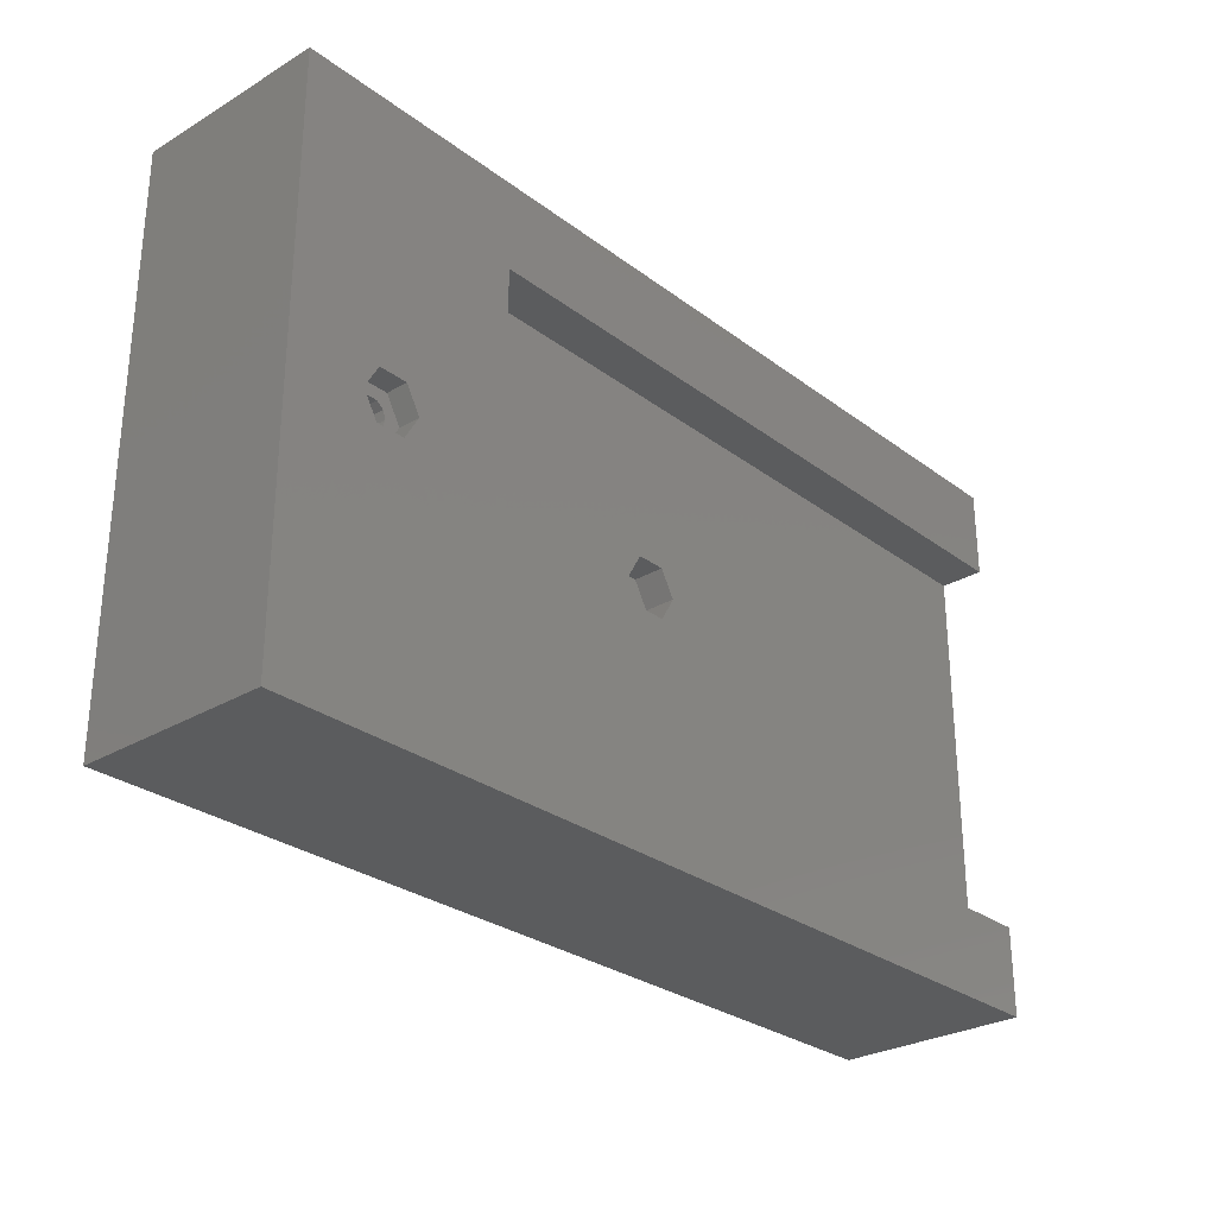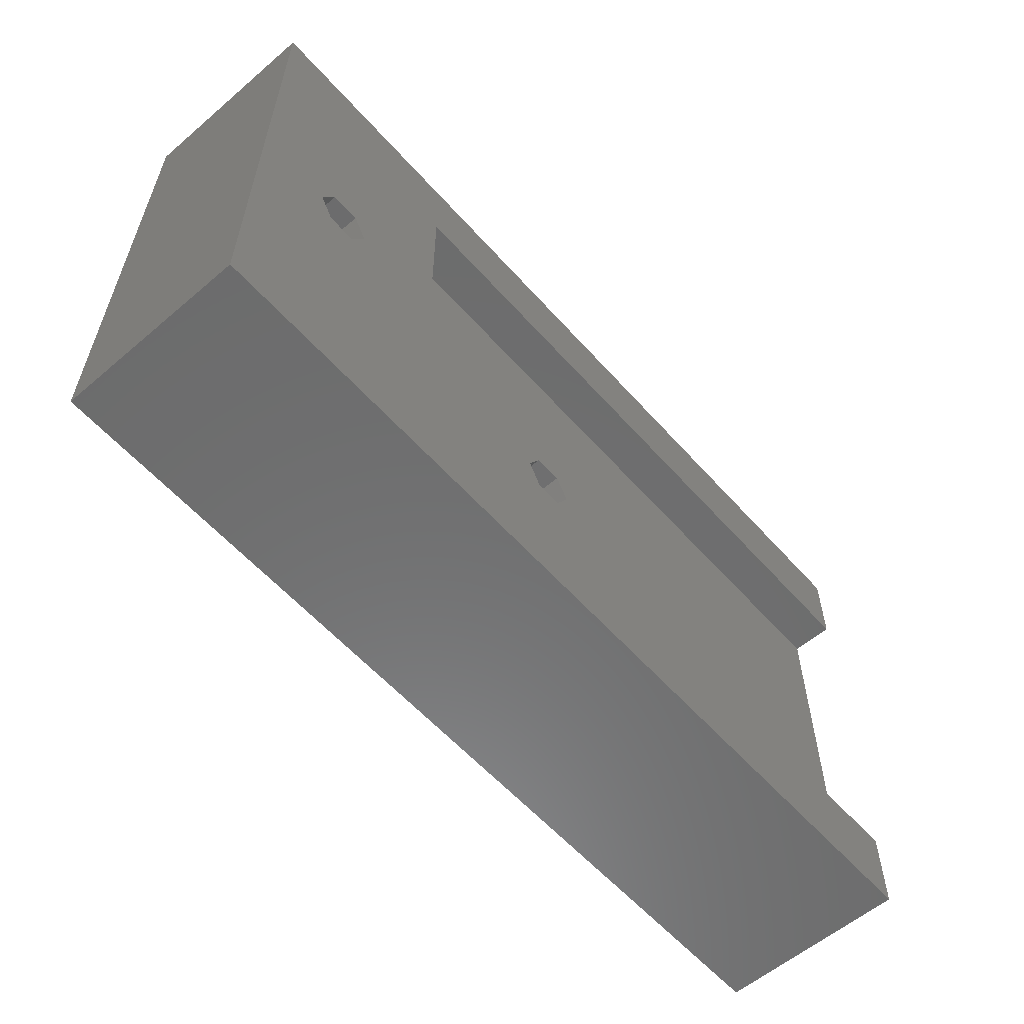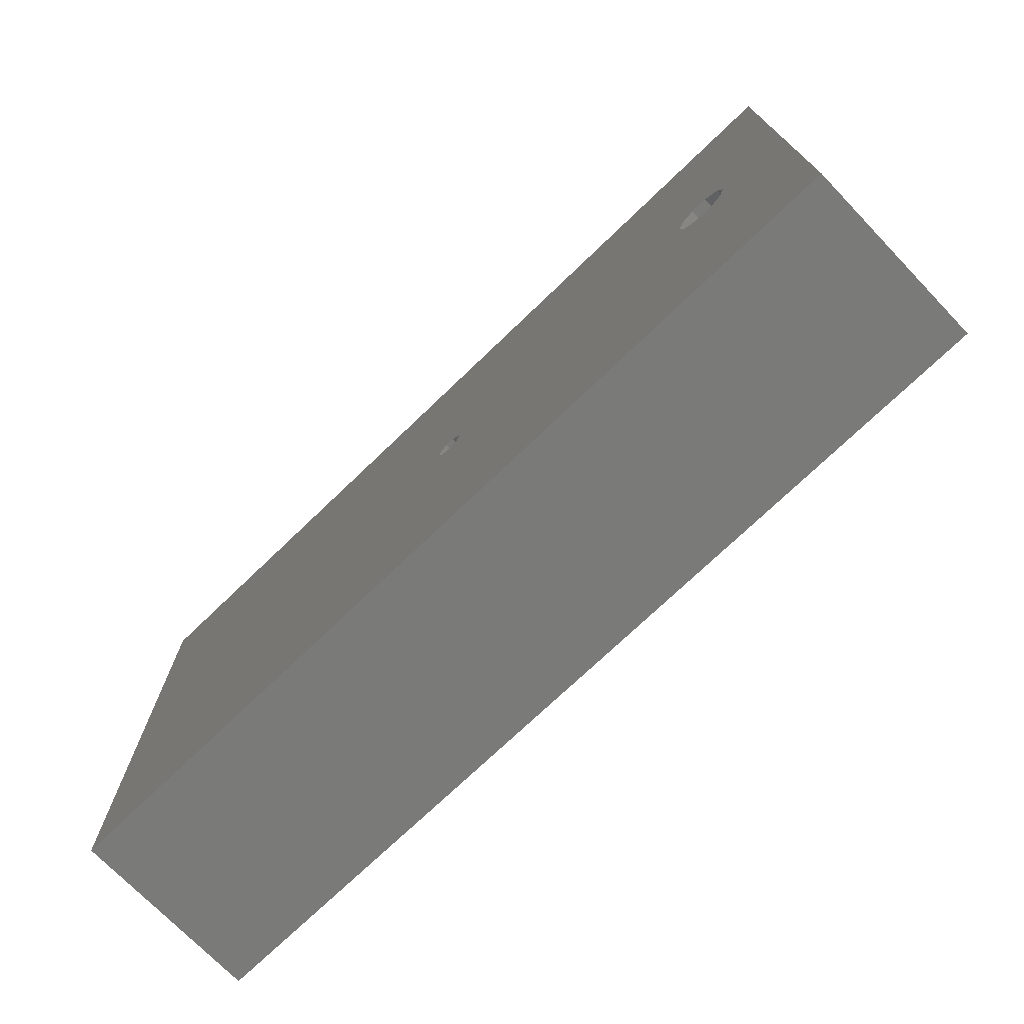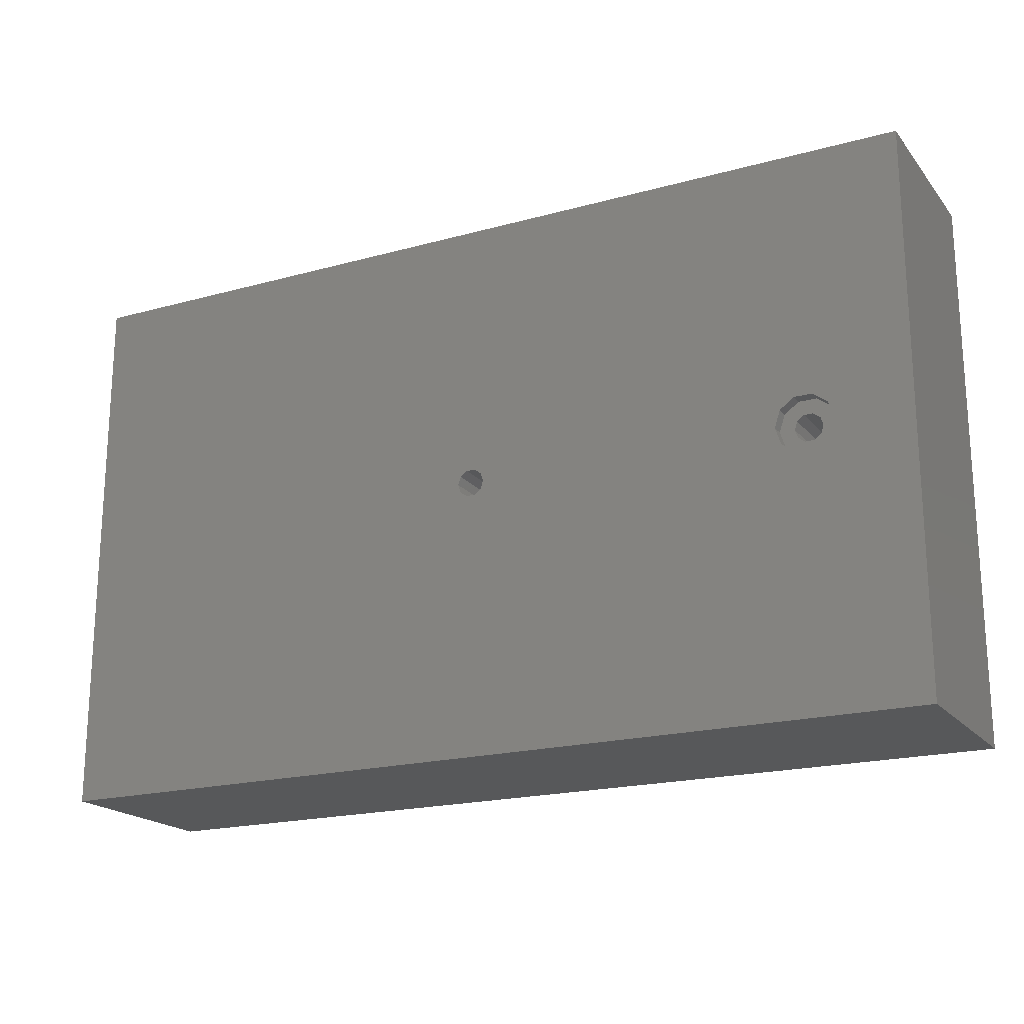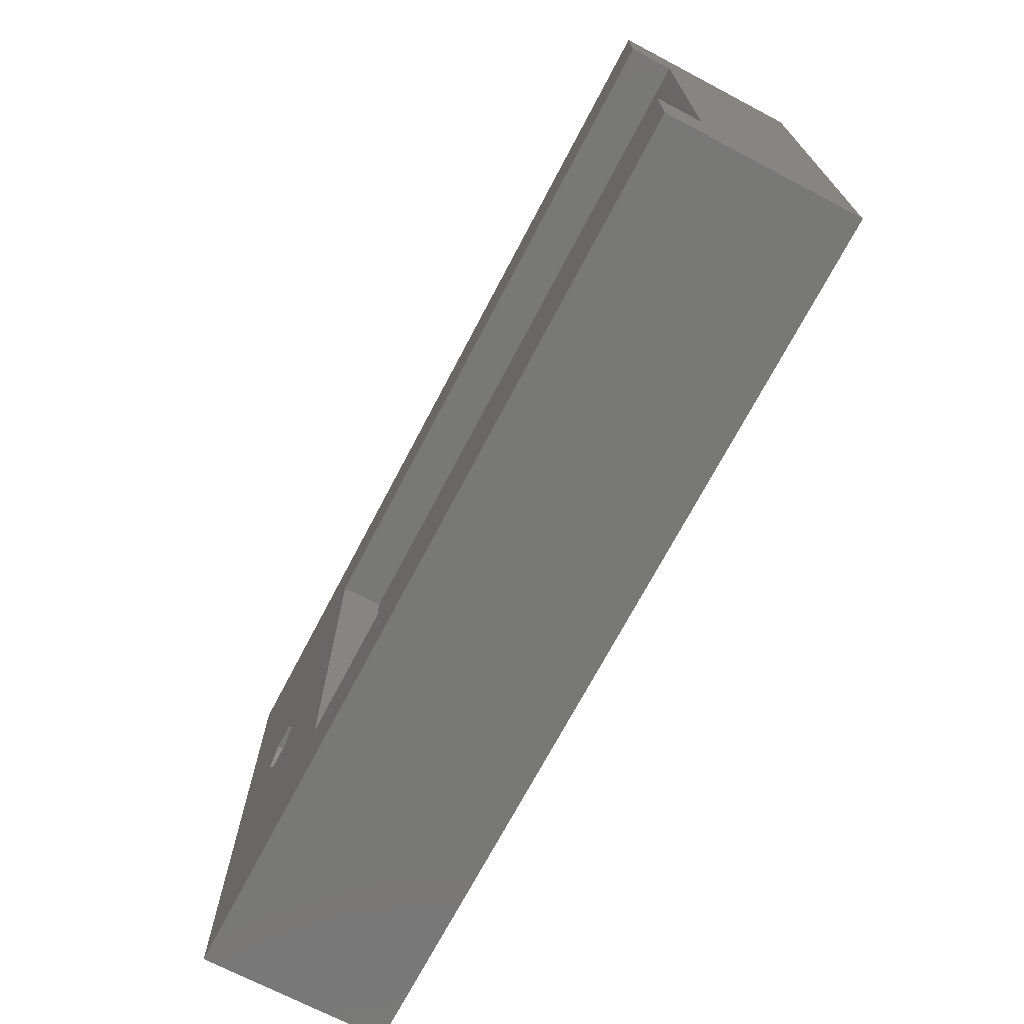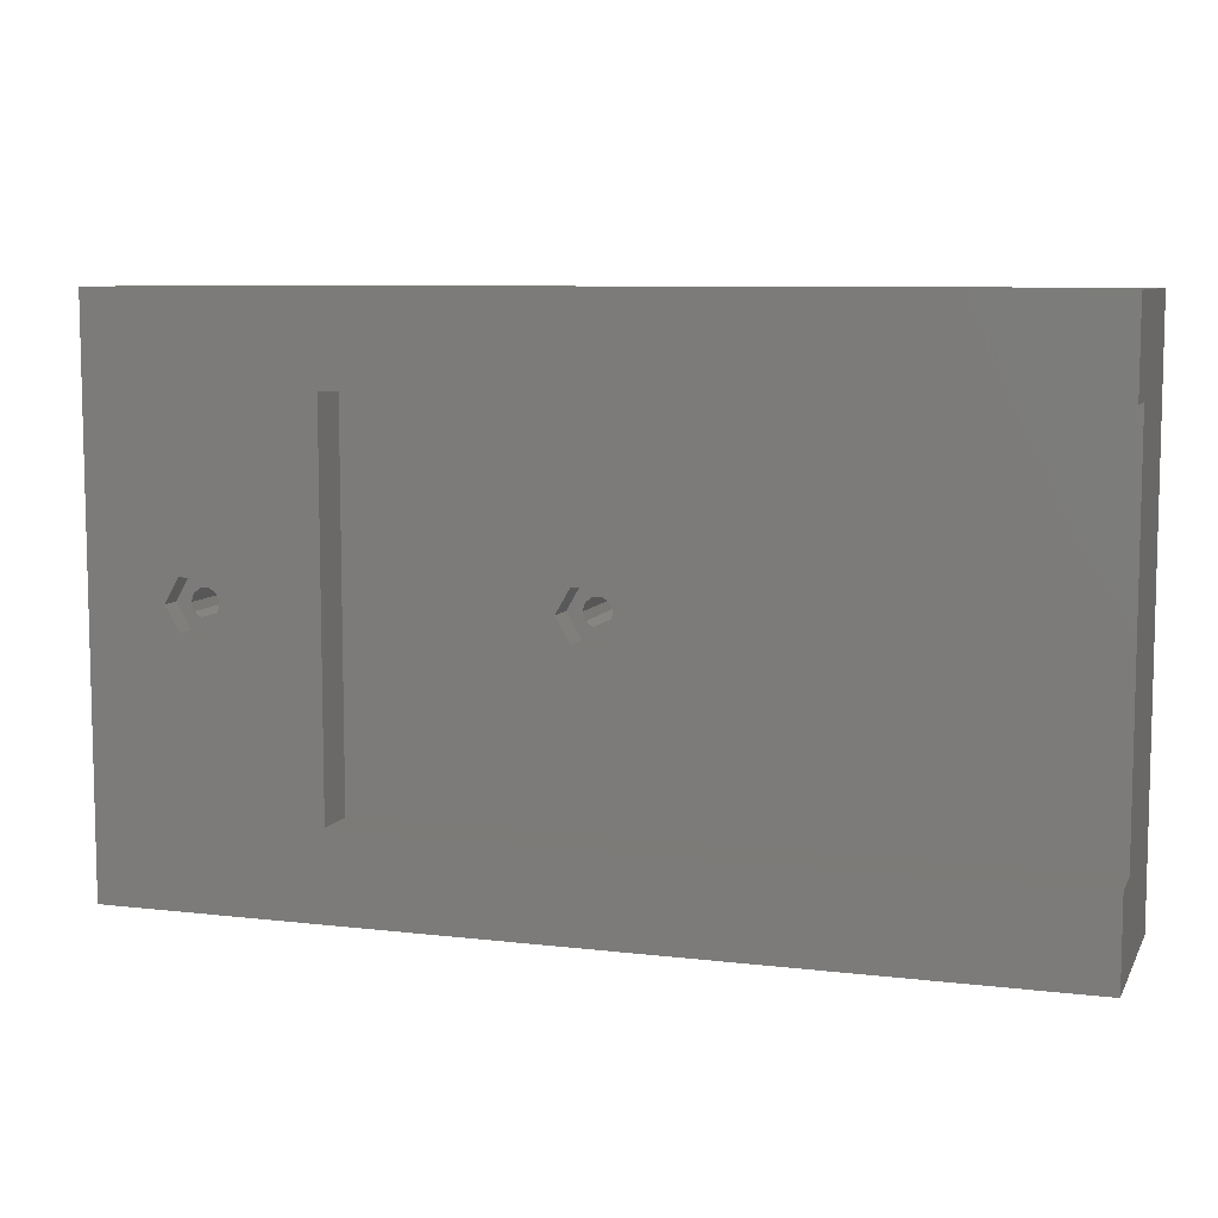
<metadata>
{"format":"stl","ext":"stl","renderer":"f3d","projection":"perspective","resolution":1024,"background":"white","views":[{"elev":-28.3,"azim":131.7,"up":"+Y"},{"elev":-58.5,"azim":131.3,"up":"+Y"},{"elev":-72.9,"azim":43.9,"up":"+Y"},{"elev":-19.5,"azim":27.2,"up":"+Y"},{"elev":-70.8,"azim":-117.7,"up":"+Y"},{"elev":8.1,"azim":-161.9,"up":"+Y"}]}
</metadata>
<code>
# stl→obj: 100 verts, 204 faces
v 104.7 -1.282e-14 -17
v 104.7 10 -1.282e-14
v 104.7 10 -22
v 155.8 -18.97 -17
v 154.1 -21.82 -17
v 183.4 -2.246e-14 -17
v 104.7 -1.282e-14 -22
v 183.4 -2.246e-14 -22
v 104.7 -43.65 -17
v 155.8 -24.68 -17
v 183.4 -43.65 -17
v 183.4 -43.65 -22
v 104.7 -43.65 -22
v 104.7 -53.65 -1.282e-14
v 155.8 -21.82 -1.908e-14
v 156.1 -22.77 -1.912e-14
v 156.9 -23.35 -1.922e-14
v 209.4 -53.65 -2.564e-14
v 104.7 -53.65 -22
v 209.4 -53.65 -22
v 156.1 -20.88 -1.912e-14
v 156.9 -20.3 -1.922e-14
v 209.4 10 -2.564e-14
v 209.4 10 -22
v 154.1 -21.82 -13.5
v 155.8 -18.97 -13.5
v 156.1 -20.88 -13.5
v 155.8 -21.82 -13.5
v 156.1 -22.77 -13.5
v 155.8 -24.68 -13.5
v 156.9 -20.3 -13.5
v 159.1 -18.97 -13.5
v 159.1 -18.97 -17
v 156.9 -23.35 -13.5
v 159.1 -24.68 -13.5
v 159.1 -24.68 -17
v 157.9 -20.3 -1.934e-14
v 157.9 -20.3 -13.5
v 157.9 -23.35 -1.934e-14
v 157.9 -23.35 -13.5
v 158.7 -20.88 -1.943e-14
v 194.7 -19.89 -2.385e-14
v 158.7 -20.88 -13.5
v 158.7 -22.77 -1.943e-14
v 158.7 -22.77 -13.5
v 194.7 -23.76 -2.385e-14
v 159 -21.82 -1.947e-14
v 194.1 -21.82 -2.377e-14
v 159 -21.82 -13.5
v 160.7 -21.82 -13.5
v 160.7 -21.82 -17
v 195.8 -18.97 -22
v 194.1 -21.82 -22
v 199.1 -18.97 -22
v 195.8 -24.68 -22
v 199.1 -24.68 -22
v 194.1 -21.82 -1.5
v 194.7 -19.89 -1.5
v 194.7 -23.76 -1.5
v 195.8 -21.82 -1.5
v 194.1 -21.82 -19.5
v 195.8 -18.97 -19.5
v 196.1 -20.88 -19.5
v 195.8 -21.82 -19.5
v 196.1 -22.77 -19.5
v 195.8 -24.68 -19.5
v 196.1 -20.88 -1.5
v 196.4 -18.69 -1.5
v 196.4 -18.69 -2.405e-14
v 196.4 -24.96 -1.5
v 196.1 -22.77 -1.5
v 196.4 -24.96 -2.405e-14
v 196.9 -20.3 -19.5
v 199.1 -18.97 -19.5
v 196.9 -23.35 -19.5
v 199.1 -24.68 -19.5
v 196.9 -20.3 -1.5
v 196.9 -23.35 -1.5
v 198.4 -18.69 -1.5
v 198.4 -18.69 -2.43e-14
v 198.4 -24.96 -1.5
v 198.4 -24.96 -2.43e-14
v 197.9 -20.3 -1.5
v 197.9 -20.3 -19.5
v 197.9 -23.35 -1.5
v 197.9 -23.35 -19.5
v 198.7 -20.88 -1.5
v 198.7 -20.88 -19.5
v 198.7 -22.77 -1.5
v 198.7 -22.77 -19.5
v 200.1 -19.89 -1.5
v 200.1 -19.89 -2.45e-14
v 200.1 -23.76 -1.5
v 200.1 -23.76 -2.45e-14
v 199 -21.82 -1.5
v 199 -21.82 -19.5
v 200.7 -21.82 -19.5
v 200.7 -21.82 -1.5
v 200.7 -21.82 -22
v 200.7 -21.82 -2.458e-14
f 1 2 3
f 1 4 5
f 1 6 4
f 7 1 3
f 7 3 8
f 7 6 1
f 7 8 6
f 9 1 5
f 9 2 1
f 9 5 10
f 9 10 11
f 9 11 12
f 13 9 12
f 14 2 9
f 14 15 2
f 14 16 15
f 14 17 16
f 14 18 17
f 19 9 13
f 19 13 12
f 19 14 9
f 19 12 20
f 19 18 14
f 19 20 18
f 2 15 21
f 2 21 22
f 2 22 23
f 2 23 24
f 3 2 24
f 3 24 8
f 25 26 27
f 25 4 26
f 25 28 29
f 25 27 28
f 25 29 30
f 5 25 30
f 5 4 25
f 5 30 10
f 26 31 27
f 26 32 31
f 4 32 26
f 4 33 32
f 4 6 33
f 30 29 34
f 30 34 35
f 30 35 36
f 10 30 36
f 10 36 11
f 15 27 21
f 28 15 16
f 28 27 15
f 28 16 29
f 27 22 21
f 27 31 22
f 16 17 34
f 29 16 34
f 22 37 23
f 31 37 22
f 31 38 37
f 31 32 38
f 17 39 40
f 17 18 39
f 34 17 40
f 34 40 35
f 37 41 42
f 37 42 23
f 38 41 37
f 38 43 41
f 38 32 43
f 39 44 45
f 39 46 44
f 39 18 46
f 40 39 45
f 40 45 35
f 41 47 48
f 41 49 47
f 41 48 42
f 43 49 41
f 43 32 50
f 43 50 49
f 44 48 47
f 44 46 48
f 45 44 47
f 45 47 49
f 45 49 50
f 45 50 35
f 32 51 50
f 33 51 32
f 33 6 51
f 36 35 50
f 36 50 51
f 36 51 11
f 51 6 11
f 8 52 53
f 8 54 52
f 8 24 54
f 12 6 8
f 12 8 53
f 12 11 6
f 12 53 55
f 12 55 56
f 12 56 20
f 57 48 46
f 57 58 48
f 57 59 60
f 57 46 59
f 57 60 58
f 61 62 63
f 61 52 62
f 61 64 65
f 61 63 64
f 61 65 66
f 48 58 42
f 53 61 66
f 53 52 61
f 53 66 55
f 58 60 67
f 58 67 68
f 58 68 69
f 58 69 42
f 42 69 23
f 59 46 70
f 59 71 60
f 59 70 71
f 46 72 70
f 46 18 72
f 62 73 63
f 62 74 73
f 52 74 62
f 52 54 74
f 66 65 75
f 66 75 76
f 66 76 56
f 55 66 56
f 60 63 67
f 64 60 71
f 64 63 60
f 64 71 65
f 67 77 68
f 63 77 67
f 63 73 77
f 71 70 78
f 71 78 75
f 65 71 75
f 68 77 79
f 68 79 80
f 68 80 69
f 69 80 23
f 70 72 81
f 70 81 78
f 72 82 81
f 72 18 82
f 77 83 79
f 73 83 77
f 73 84 83
f 73 74 84
f 78 85 86
f 78 81 85
f 75 78 86
f 75 86 76
f 83 87 79
f 84 87 83
f 84 88 87
f 84 74 88
f 85 81 89
f 85 89 90
f 86 85 90
f 86 90 76
f 79 87 91
f 79 91 92
f 79 92 80
f 80 92 23
f 81 82 93
f 81 93 89
f 82 94 93
f 82 18 94
f 87 95 91
f 87 96 95
f 88 96 87
f 88 74 97
f 88 97 96
f 89 93 95
f 90 89 95
f 90 95 96
f 90 96 97
f 90 97 76
f 95 93 98
f 95 98 91
f 74 99 97
f 54 99 74
f 54 24 99
f 56 76 97
f 56 97 99
f 56 99 20
f 91 98 92
f 92 98 100
f 92 100 23
f 93 94 100
f 93 100 98
f 94 18 100
f 100 18 23
f 99 24 20
f 18 24 23
f 20 24 18

</code>
